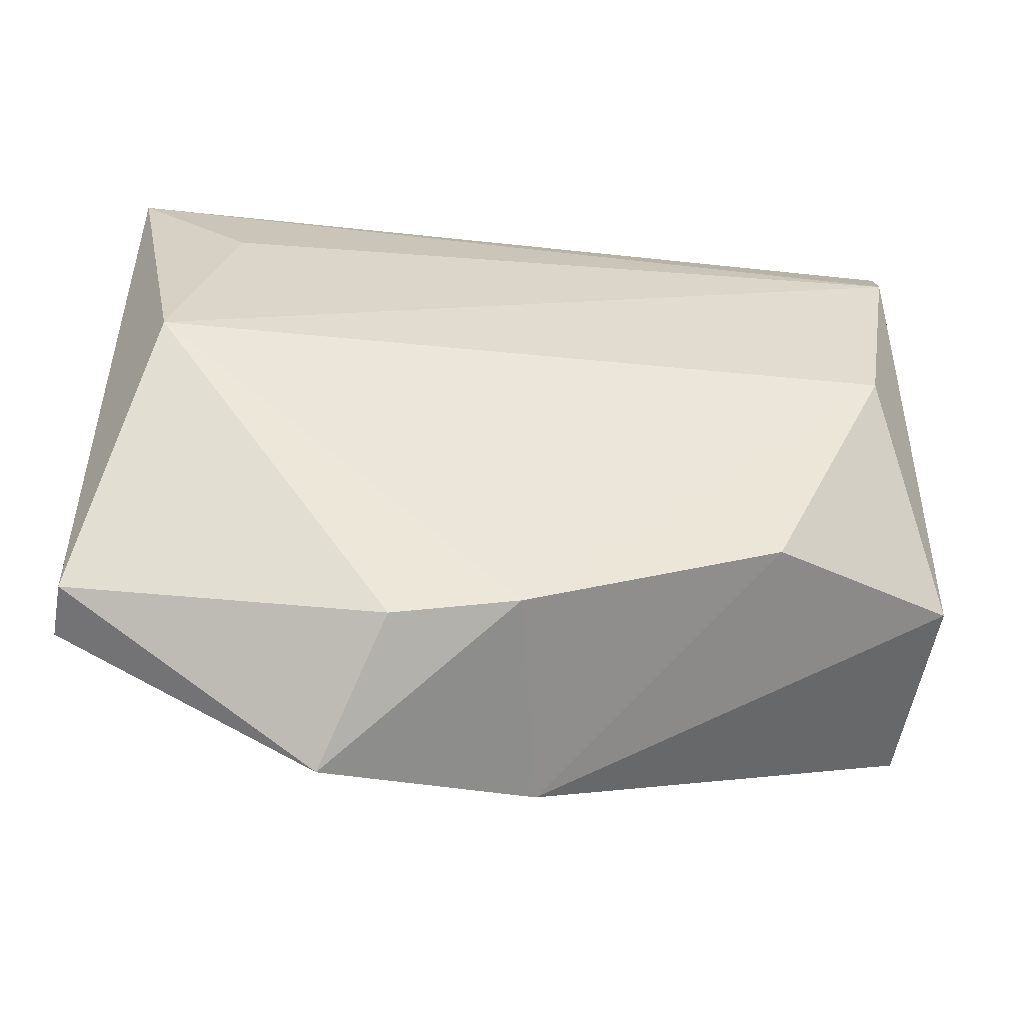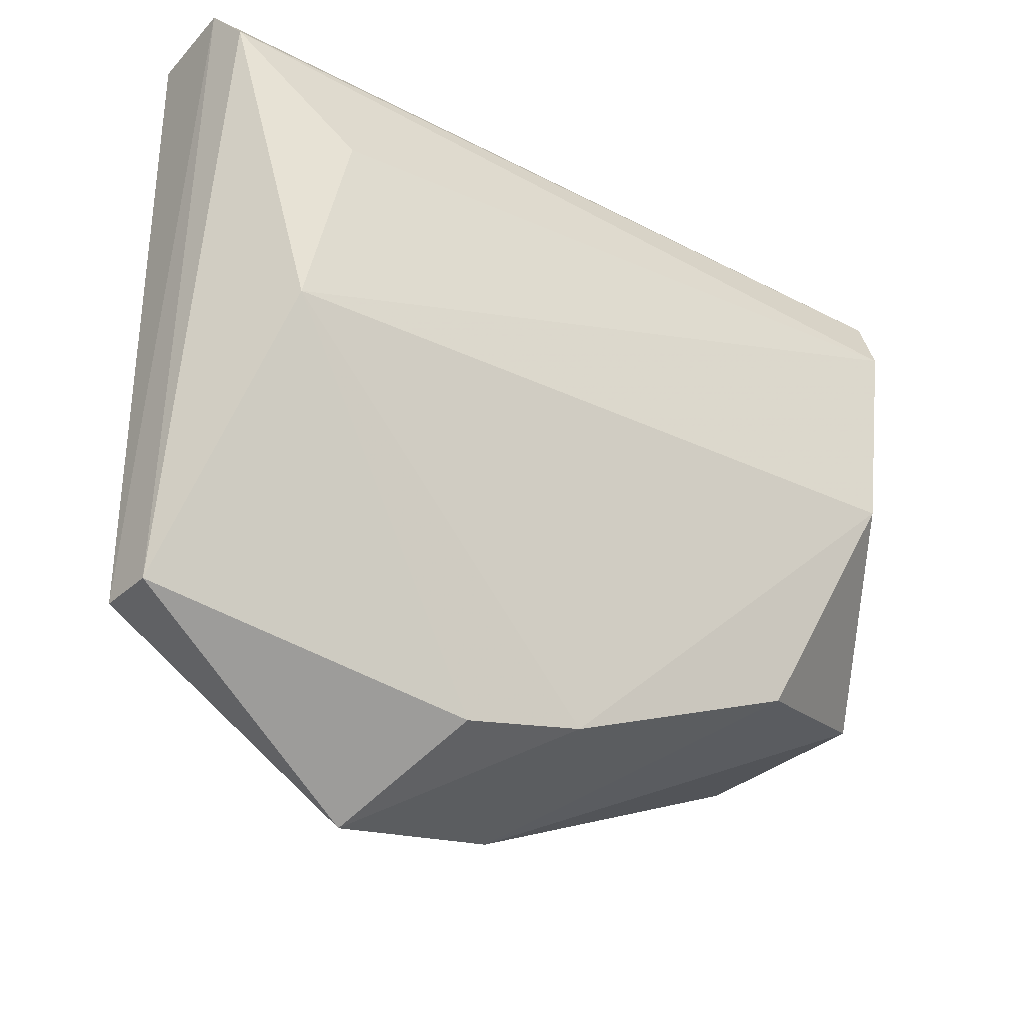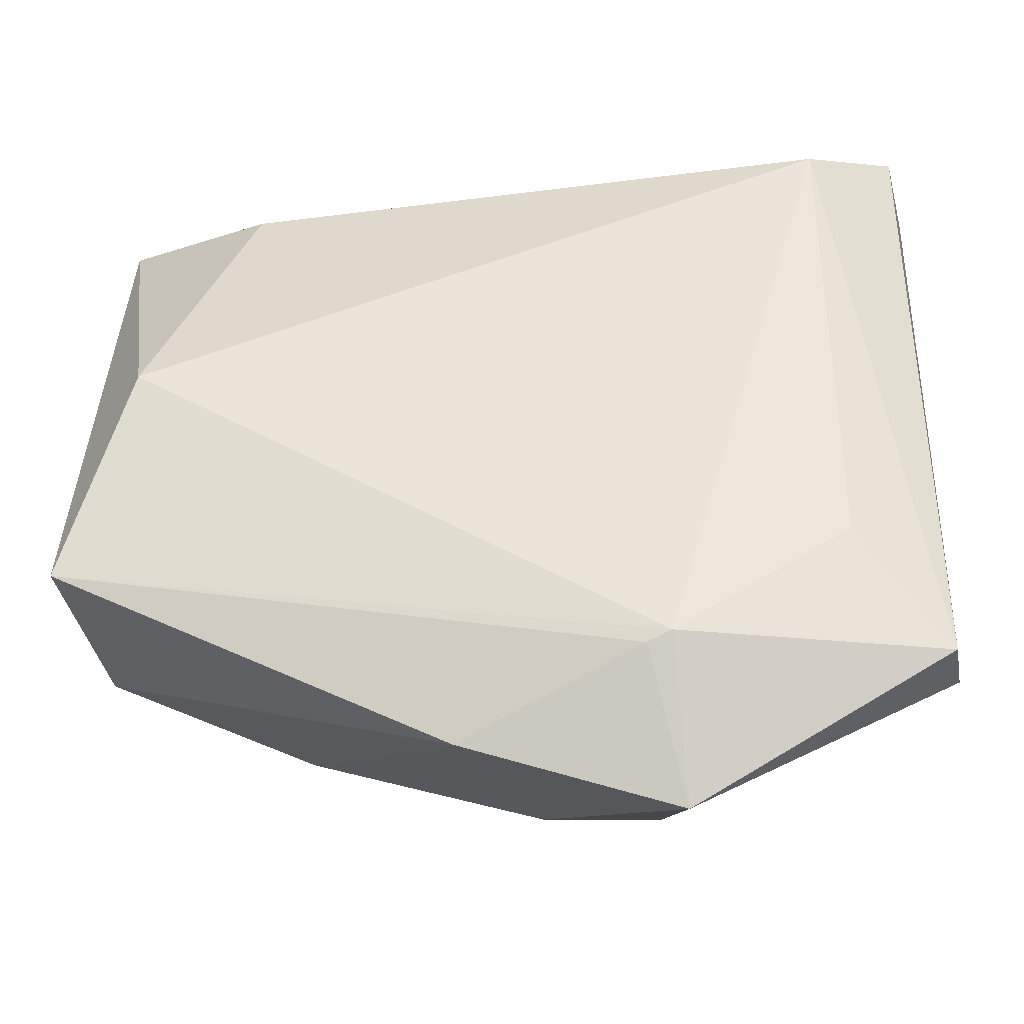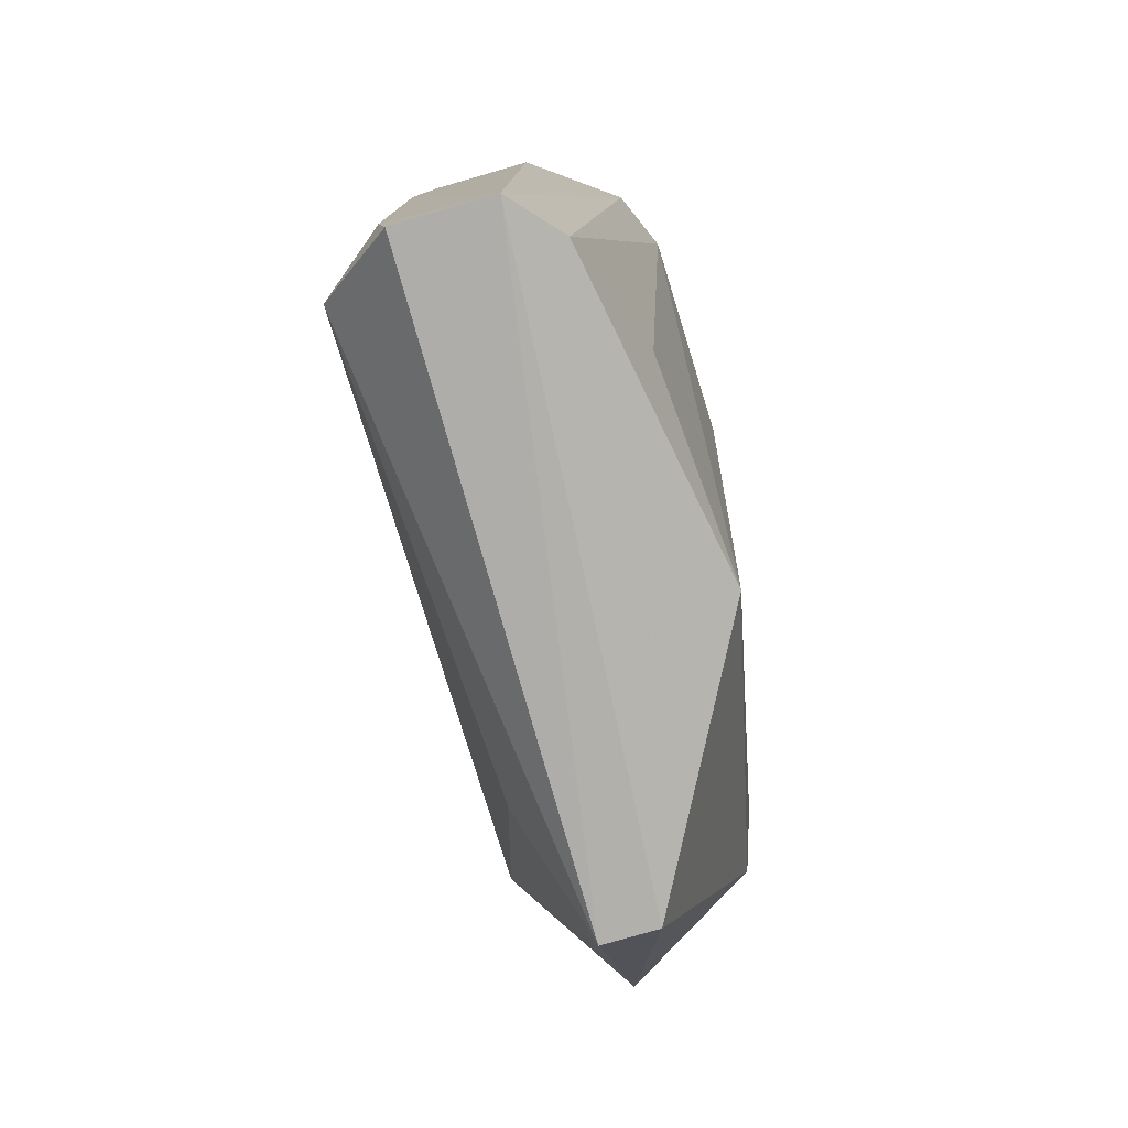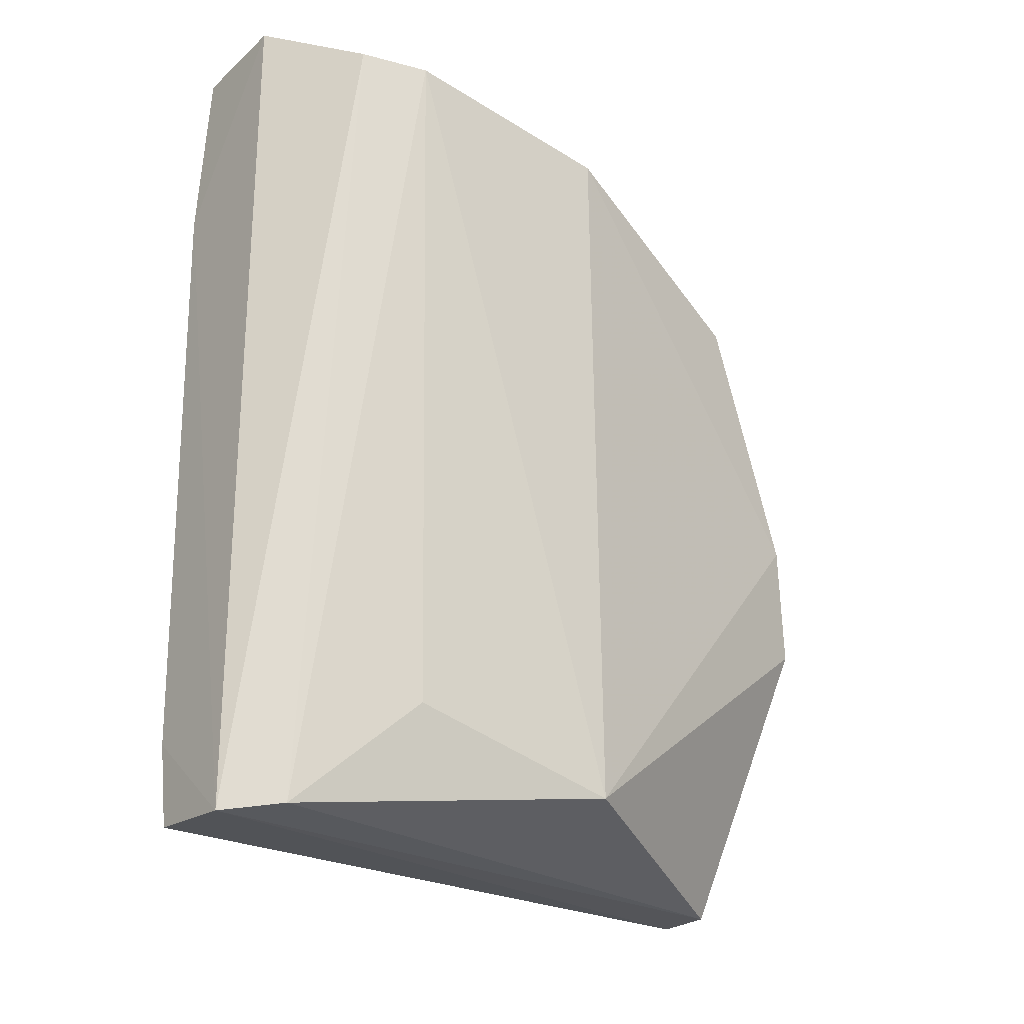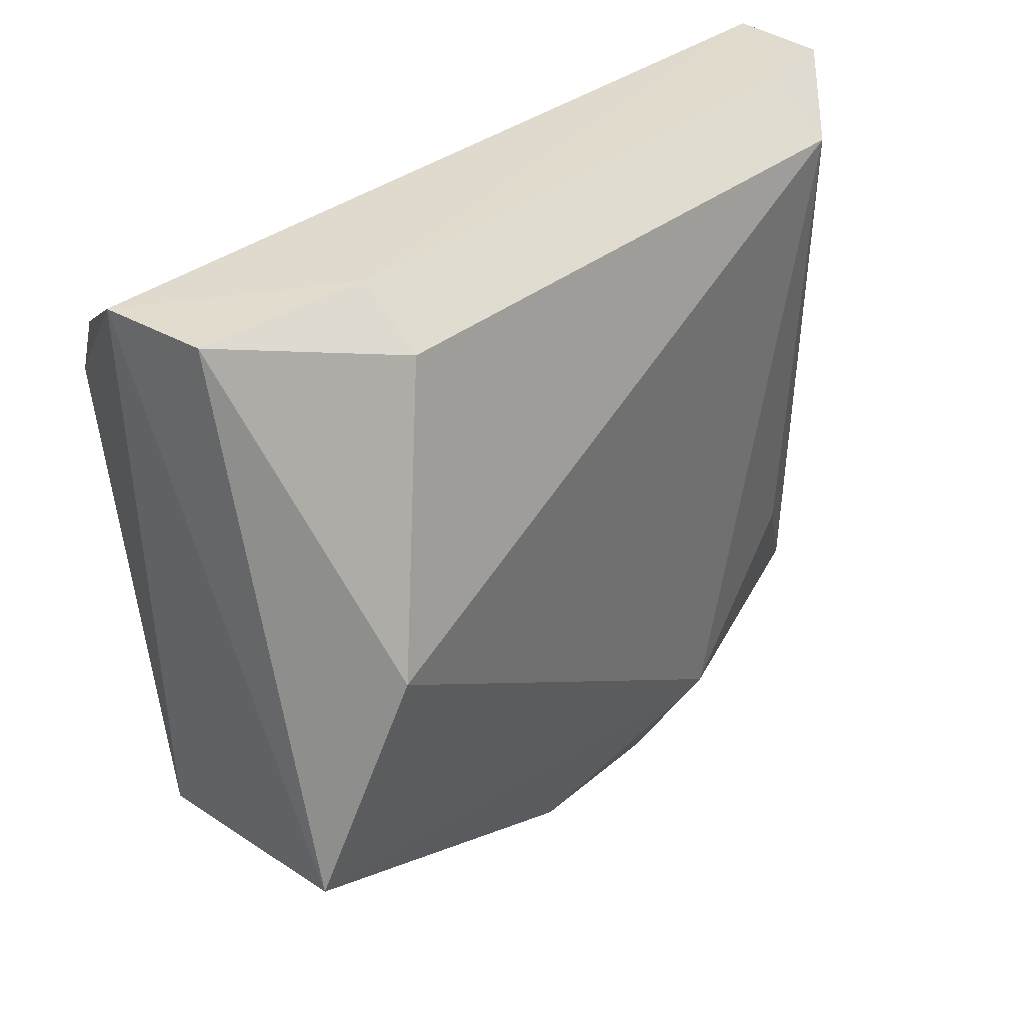
<metadata>
{"format":"obj","ext":"obj","renderer":"f3d","projection":"perspective","resolution":1024,"background":"white","views":[{"elev":-55.0,"azim":79.9,"up":"+Z"},{"elev":-32.7,"azim":50.9,"up":"+Z"},{"elev":-37.3,"azim":-79.6,"up":"+Z"},{"elev":-79.0,"azim":16.0,"up":"+Y"},{"elev":-25.1,"azim":52.3,"up":"+Y"},{"elev":33.8,"azim":-138.0,"up":"+Z"}]}
</metadata>
<code>
v 0.008555 0.06919 0.1879
v 0.01453 -0.0766 0.179
v 0.02962 0.05344 0.1287
v -0.009599 -0.03316 0.05547
v -0.02235 -0.06208 0.1788
v 0.02435 -0.06761 0.1228
v -0.02889 0.06811 0.09887
v 0.029 0.05933 0.1659
v -0.00943 -0.07641 0.1872
v 0.01647 -0.006102 0.07099
v -0.02317 0.03921 0.1797
v -0.02395 -0.03337 0.07906
v 0.02455 0.06072 0.1765
v 0.004869 0.06811 0.09887
v 0.02154 -0.05768 0.1587
v 0.007105 -0.07761 0.1874
v -0.009599 -0.07657 0.07958
v -0.03499 0.05478 0.1348
v -0.01286 0.03908 0.1881
v -0.01797 0.00235 0.06584
v 0.02029 0.03529 0.08831
v 4.601e-05 -0.07657 0.07958
v -0.01785 -0.06222 0.09931
v -0.009598 0.06808 0.1879
v -0.01141 -0.06198 0.1876
v -0.0236 -0.02917 0.07748
v 0.01351 -0.02607 0.06718
f 8 6 3
f 10 3 6
f 13 8 1
f 13 2 8
f 14 7 1
f 14 1 8
f 14 8 3
f 15 8 2
f 15 2 6
f 15 6 8
f 16 13 1
f 16 2 13
f 17 16 9
f 17 12 4
f 17 9 5
f 18 5 11
f 18 12 5
f 18 7 12
f 19 16 1
f 19 11 5
f 20 7 14
f 20 10 4
f 21 14 3
f 21 3 10
f 21 20 14
f 21 10 20
f 22 6 2
f 22 2 16
f 22 16 17
f 22 17 4
f 23 17 5
f 23 5 12
f 23 12 17
f 24 18 11
f 24 1 7
f 24 7 18
f 24 19 1
f 24 11 19
f 25 9 16
f 25 16 19
f 25 19 5
f 25 5 9
f 26 12 7
f 26 7 20
f 26 20 4
f 26 4 12
f 27 10 6
f 27 6 22
f 27 22 4
f 27 4 10

</code>
